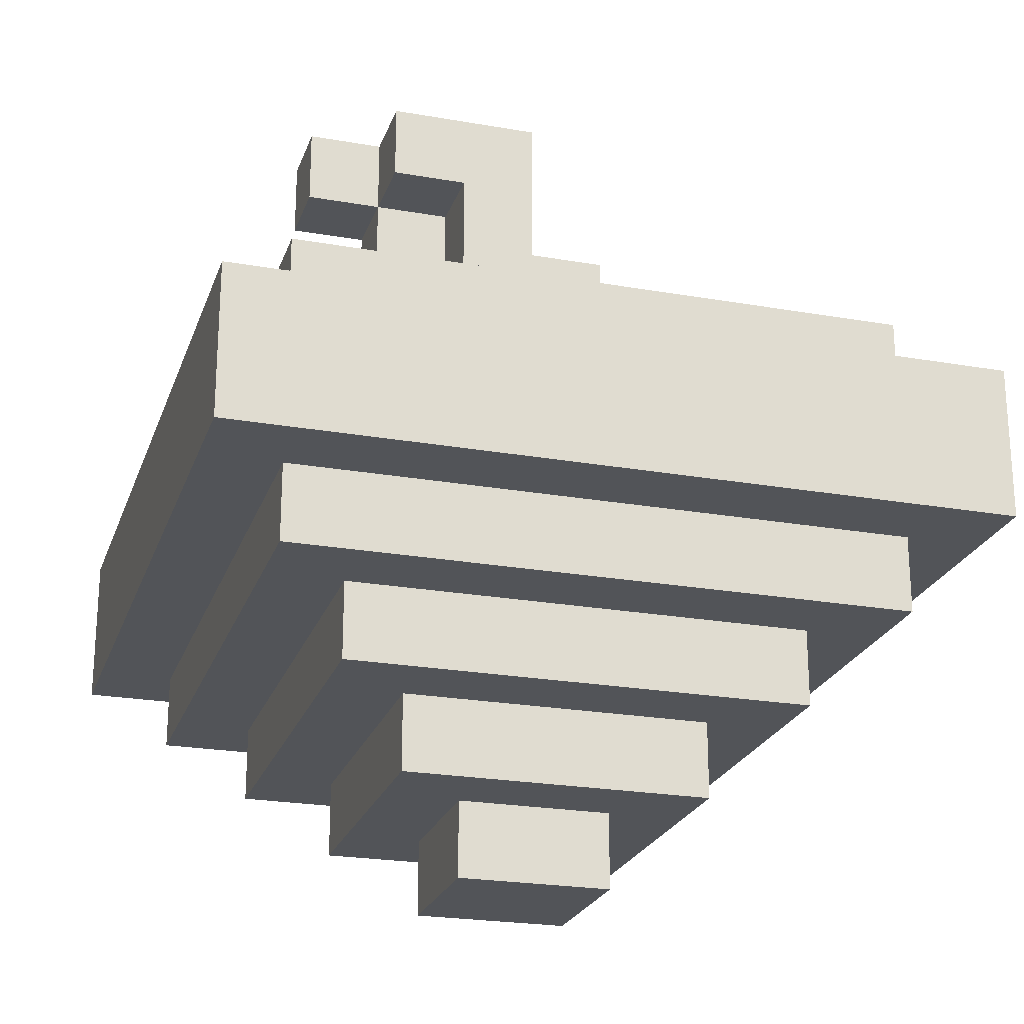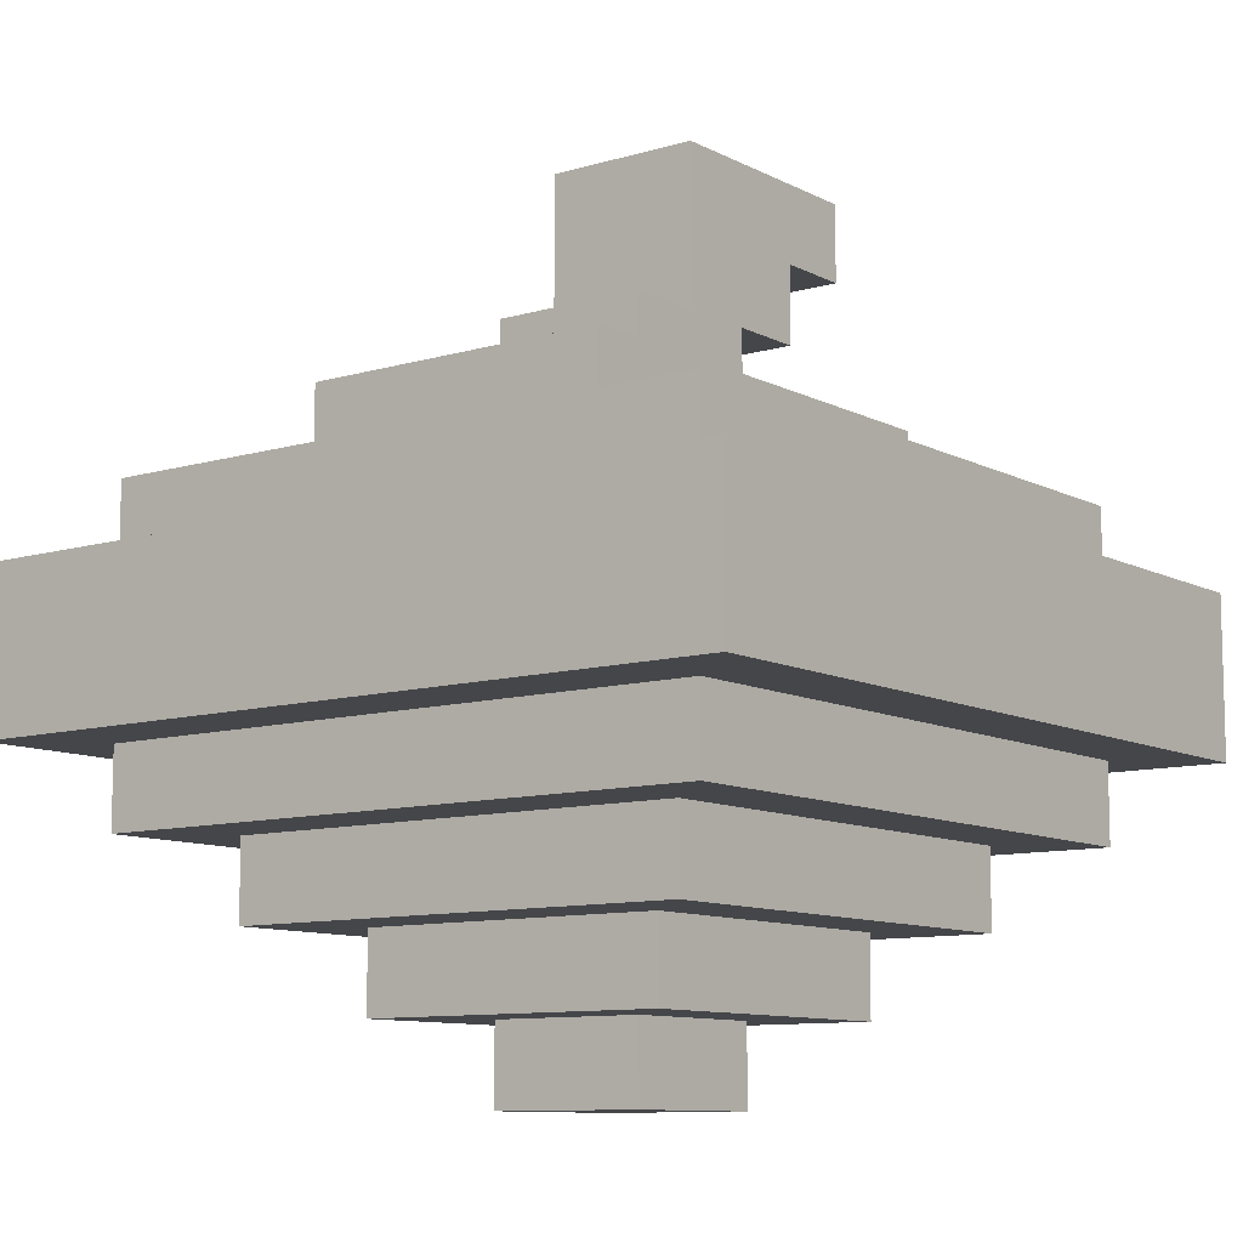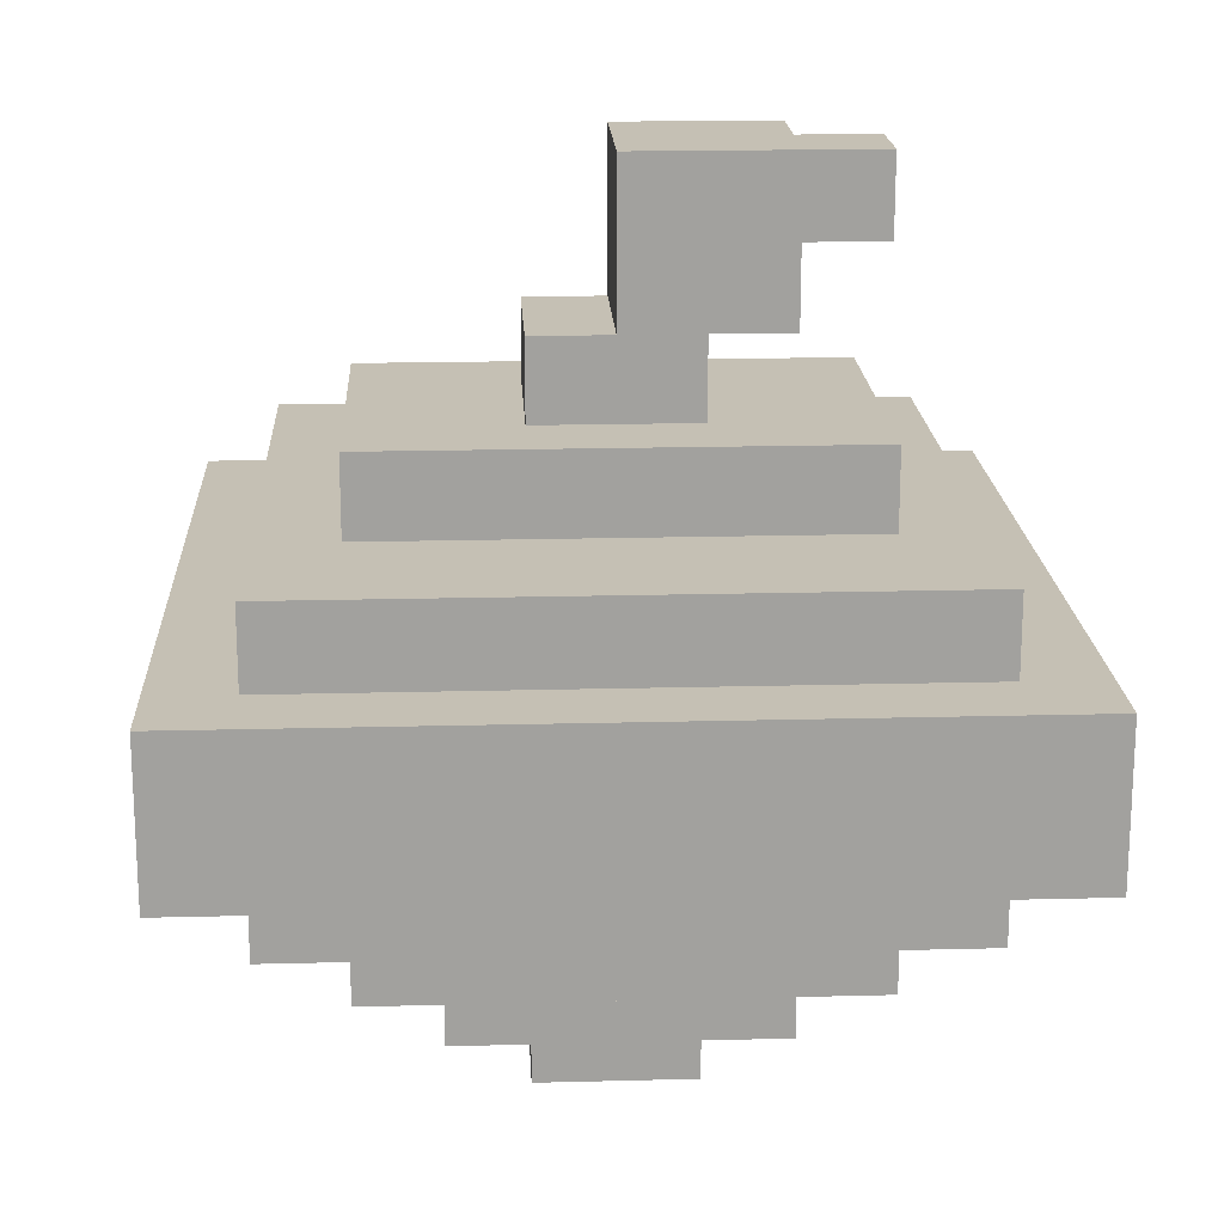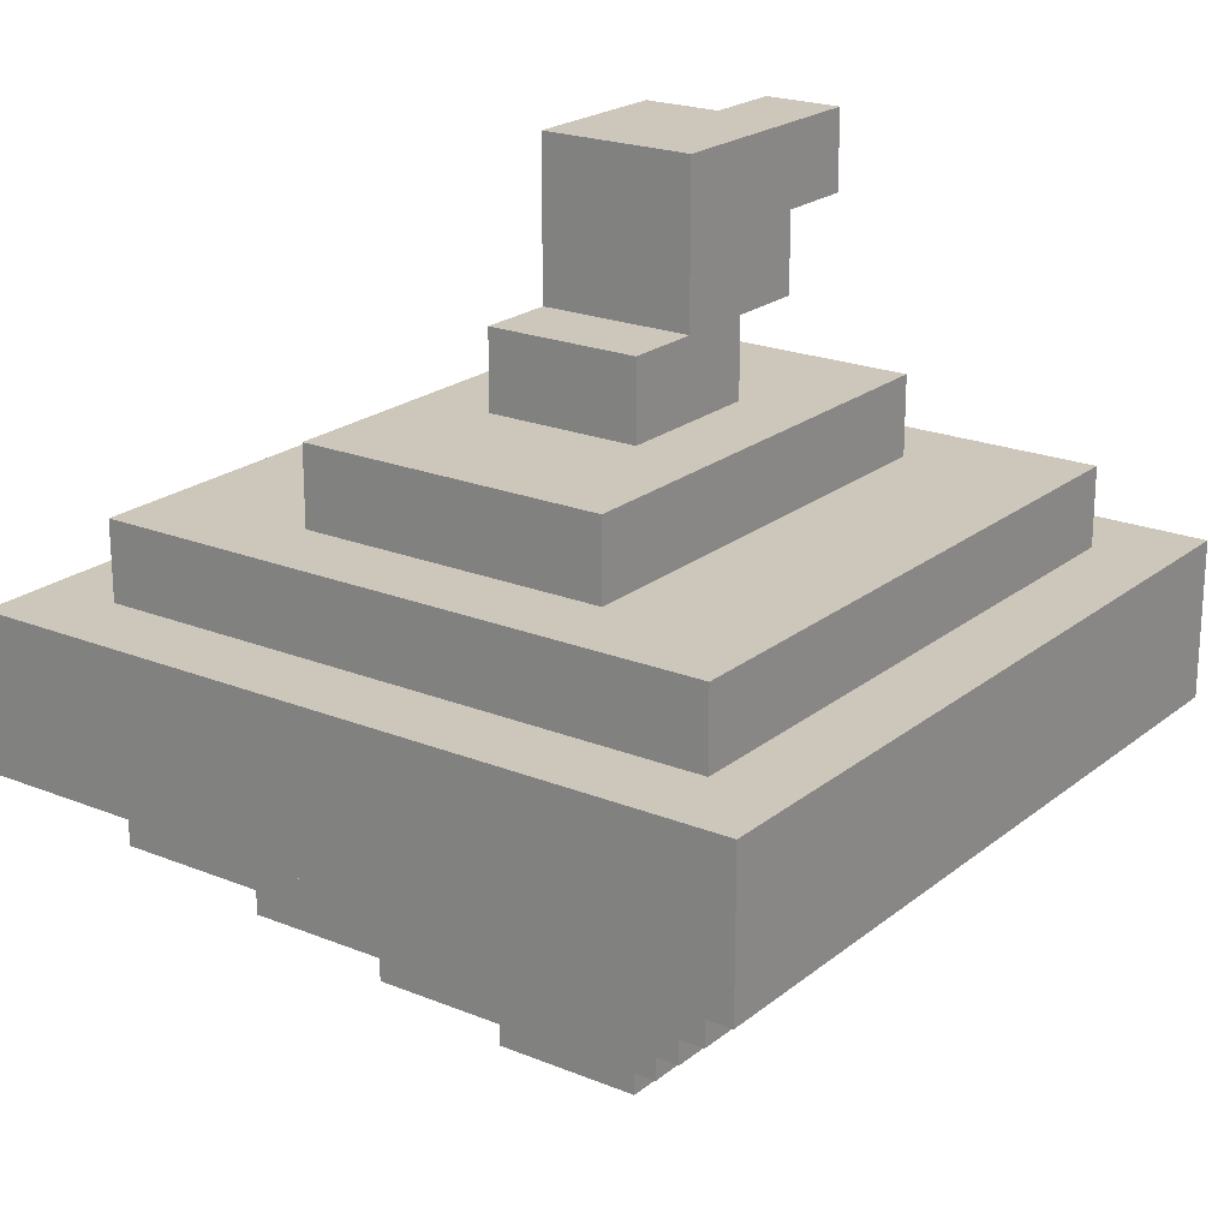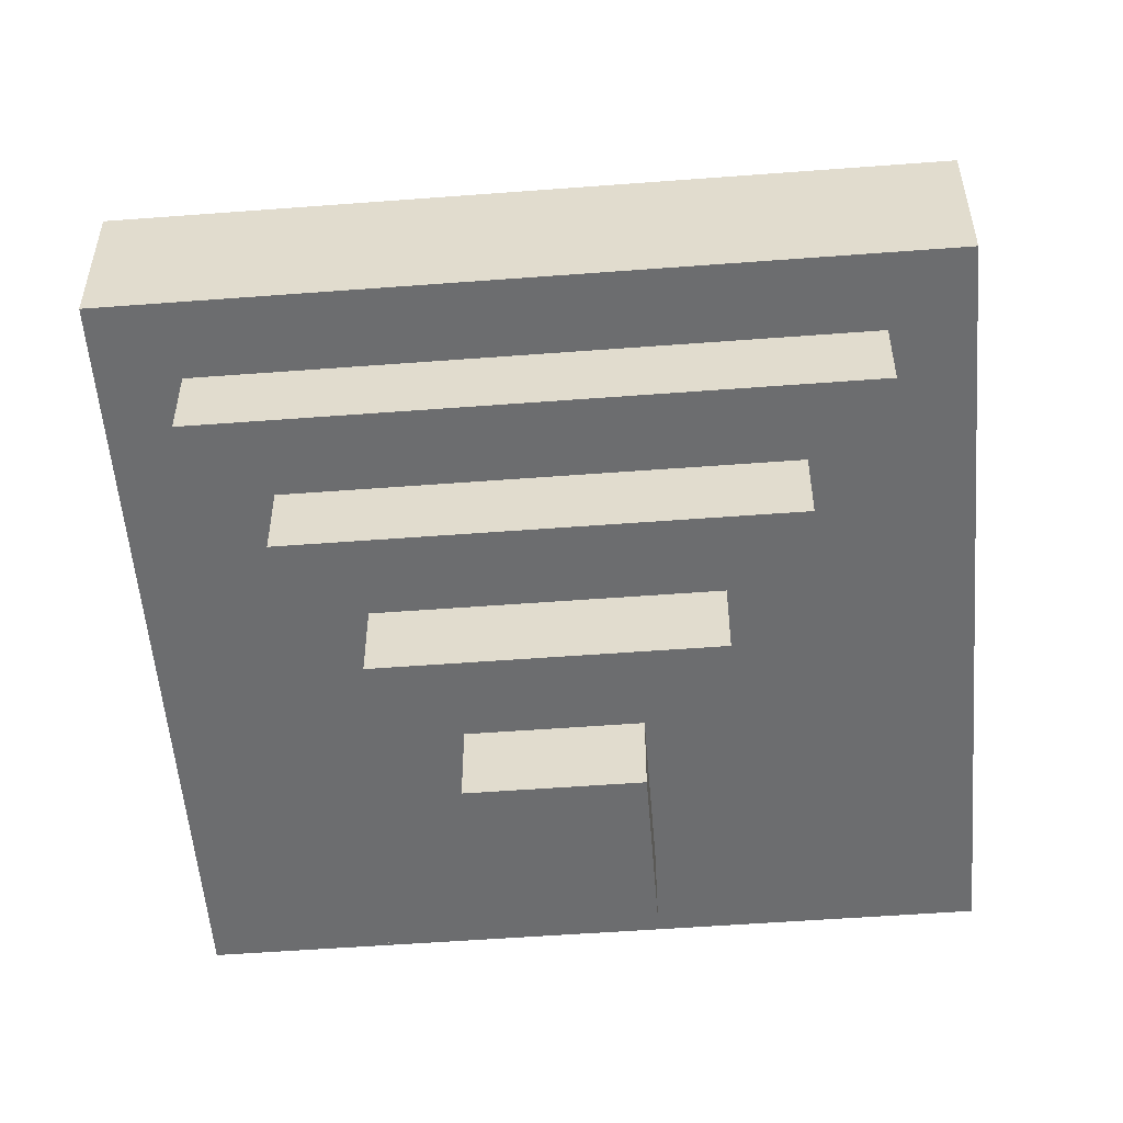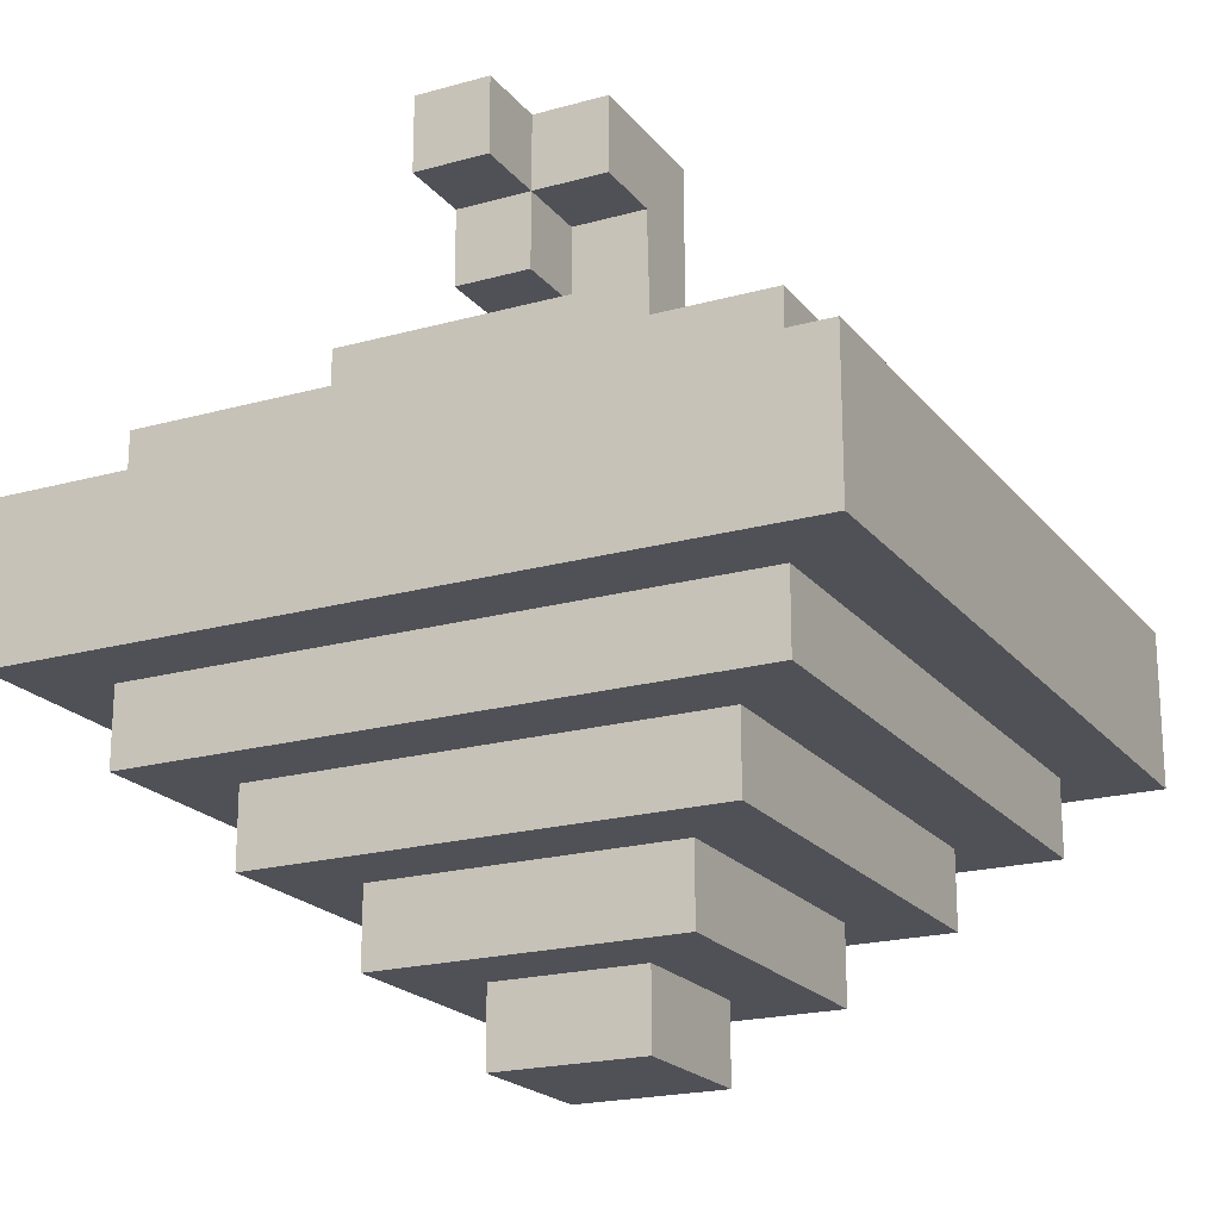
<metadata>
{"format":"obj","ext":"obj","renderer":"f3d","projection":"perspective","resolution":1024,"background":"white","views":[{"elev":-23.2,"azim":163.4,"up":"+Y"},{"elev":-9.9,"azim":-52.6,"up":"+Y"},{"elev":18.3,"azim":-2.9,"up":"+Y"},{"elev":21.4,"azim":-54.2,"up":"+Y"},{"elev":-53.9,"azim":-175.4,"up":"+Y"},{"elev":-20.3,"azim":117.0,"up":"+Y"}]}
</metadata>
<code>
v -5 4 5
v -5 4 -5
v -5 6 5
v -5 6 -5
v -4 3 4
v -4 3 -4
v -4 4 4
v -4 4 -4
v -4 6 4
v -4 6 -4
v -4 7 4
v -4 7 -4
v -3 2 3
v -3 2 -3
v -3 3 3
v -3 3 -3
v -3 7 2
v -3 7 -2
v -3 8 2
v -3 8 -2
v -2 1 2
v -2 1 -2
v -2 2 2
v -2 2 -2
v -1 0 1
v -1 0 -1
v -1 1 1
v -1 1 -1
v -1 8 1
v -1 8 -1
v -1 9 1
v -1 9 -1
v 0 9 1
v 0 9 -1
v 0 11 1
v 0 11 -1
v 1 0 1
v 1 0 -1
v 1 1 1
v 1 1 -1
v 1 8 1
v 1 8 -1
v 1 9 1
v 1 9 -0
v 1 10 -0
v 1 10 -1
v 2 1 2
v 2 1 -2
v 2 2 2
v 2 2 -2
v 2 9 1
v 2 9 -0
v 2 10 1
v 2 10 -0
v 2 10 -1
v 2 11 -0
v 2 11 -1
v 3 2 3
v 3 2 -3
v 3 3 3
v 3 3 -3
v 3 7 2
v 3 7 -2
v 3 8 2
v 3 8 -2
v 3 10 1
v 3 10 -0
v 3 11 1
v 3 11 -0
v 4 3 4
v 4 3 -4
v 4 4 4
v 4 4 -4
v 4 6 4
v 4 6 -4
v 4 7 4
v 4 7 -4
v 5 4 5
v 5 4 -5
v 5 6 5
v 5 6 -5
v -5 4 5
v -5 6 5
v 5 4 5
v 5 6 5
v -4 3 4
v -4 4 4
v -4 6 4
v -4 7 4
v 4 3 4
v 4 4 4
v 4 6 4
v 4 7 4
v -3 2 3
v -3 3 3
v 3 2 3
v 3 3 3
v -3 7 2
v -3 8 2
v -2 1 2
v -2 2 2
v 2 1 2
v 2 2 2
v 3 7 2
v 3 8 2
v -1 0 1
v -1 1 1
v -1 8 1
v -1 9 1
v 0 9 1
v 0 11 1
v 1 0 1
v 1 1 1
v 1 8 1
v 1 9 1
v 2 9 1
v 2 10 1
v 3 10 1
v 3 11 1
v 1 9 -0
v 1 10 -0
v 2 9 -0
v 2 10 -0
v 2 11 -0
v 3 10 -0
v 3 11 -0
v -1 0 -1
v -1 1 -1
v -1 8 -1
v -1 9 -1
v 0 9 -1
v 0 11 -1
v 1 0 -1
v 1 1 -1
v 1 8 -1
v 1 10 -1
v 2 10 -1
v 2 11 -1
v -3 7 -2
v -3 8 -2
v -2 1 -2
v -2 2 -2
v 2 1 -2
v 2 2 -2
v 3 7 -2
v 3 8 -2
v -3 2 -3
v -3 3 -3
v 3 2 -3
v 3 3 -3
v -4 3 -4
v -4 4 -4
v -4 6 -4
v -4 7 -4
v 4 3 -4
v 4 4 -4
v 4 6 -4
v 4 7 -4
v -5 4 -5
v -5 6 -5
v 5 4 -5
v 5 6 -5
v -1 0 1
v 1 0 1
v -1 0 -1
v 1 0 -1
v -2 1 2
v 2 1 2
v -1 1 1
v 1 1 1
v -1 1 -1
v 1 1 -1
v -2 1 -2
v 2 1 -2
v -3 2 3
v 3 2 3
v -2 2 2
v 2 2 2
v -2 2 -2
v 2 2 -2
v -3 2 -3
v 3 2 -3
v -4 3 4
v 4 3 4
v -3 3 3
v 3 3 3
v -3 3 -3
v 3 3 -3
v -4 3 -4
v 4 3 -4
v -5 4 5
v 5 4 5
v -4 4 4
v 4 4 4
v -4 4 -4
v 4 4 -4
v -5 4 -5
v 5 4 -5
v 1 9 1
v 2 9 1
v 1 9 -0
v 2 9 -0
v 2 10 1
v 3 10 1
v 1 10 -0
v 2 10 -0
v 3 10 -0
v 1 10 -1
v 2 10 -1
v -5 6 5
v 5 6 5
v -4 6 4
v 4 6 4
v -4 6 -4
v 4 6 -4
v -5 6 -5
v 5 6 -5
v -4 7 4
v 4 7 4
v -3 7 2
v 3 7 2
v -3 7 -2
v 3 7 -2
v -4 7 -4
v 4 7 -4
v -3 8 2
v 3 8 2
v -1 8 1
v 1 8 1
v -1 8 -1
v 1 8 -1
v -3 8 -2
v 3 8 -2
v -1 9 1
v 0 9 1
v -1 9 -1
v 0 9 -1
v 0 11 1
v 3 11 1
v 2 11 -0
v 3 11 -0
v 0 11 -1
v 2 11 -1
f 3 2 1
f 4 2 3
f 7 6 5
f 8 6 7
f 11 10 9
f 12 10 11
f 15 14 13
f 16 14 15
f 19 18 17
f 20 18 19
f 23 22 21
f 24 22 23
f 27 26 25
f 28 26 27
f 31 30 29
f 32 30 31
f 35 34 33
f 36 34 35
f 37 38 39
f 39 38 40
f 41 42 43
f 43 42 44
f 44 42 45
f 45 42 46
f 47 48 49
f 49 48 50
f 51 52 53
f 53 52 54
f 54 55 56
f 56 55 57
f 58 59 60
f 60 59 61
f 62 63 64
f 64 63 65
f 66 67 68
f 68 67 69
f 70 71 72
f 72 71 73
f 74 75 76
f 76 75 77
f 78 79 80
f 80 79 81
f 84 83 82
f 85 83 84
f 90 87 86
f 91 87 90
f 92 89 88
f 93 89 92
f 96 95 94
f 97 95 96
f 102 101 100
f 103 101 102
f 104 99 98
f 105 99 104
f 110 109 108
f 112 107 106
f 113 107 112
f 114 111 110
f 114 110 108
f 115 111 114
f 116 111 115
f 117 111 116
f 118 111 117
f 119 111 118
f 120 121 122
f 122 121 123
f 123 124 125
f 125 124 126
f 129 130 131
f 127 128 133
f 133 128 134
f 131 132 135
f 129 131 135
f 135 132 136
f 136 132 137
f 137 132 138
f 141 142 143
f 143 142 144
f 139 140 145
f 145 140 146
f 147 148 149
f 149 148 150
f 151 152 155
f 155 152 156
f 153 154 157
f 157 154 158
f 159 160 161
f 161 160 162
f 165 164 163
f 166 164 165
f 169 168 167
f 170 168 169
f 171 169 167
f 172 168 170
f 173 171 167
f 173 172 171
f 174 168 172
f 174 172 173
f 177 176 175
f 178 176 177
f 179 177 175
f 180 176 178
f 181 179 175
f 181 180 179
f 182 176 180
f 182 180 181
f 185 184 183
f 186 184 185
f 187 185 183
f 188 184 186
f 189 187 183
f 189 188 187
f 190 184 188
f 190 188 189
f 193 192 191
f 194 192 193
f 195 193 191
f 196 192 194
f 197 195 191
f 197 196 195
f 198 192 196
f 198 196 197
f 201 200 199
f 202 200 201
f 206 204 203
f 207 204 206
f 208 206 205
f 209 206 208
f 210 211 212
f 212 211 213
f 210 212 214
f 213 211 215
f 210 214 216
f 214 215 216
f 215 211 217
f 216 215 217
f 218 219 220
f 220 219 221
f 218 220 222
f 221 219 223
f 218 222 224
f 222 223 224
f 223 219 225
f 224 223 225
f 226 227 228
f 228 227 229
f 226 228 230
f 229 227 231
f 226 230 232
f 230 231 232
f 231 227 233
f 232 231 233
f 234 235 236
f 236 235 237
f 238 239 240
f 240 239 241
f 238 240 242
f 242 240 243

</code>
